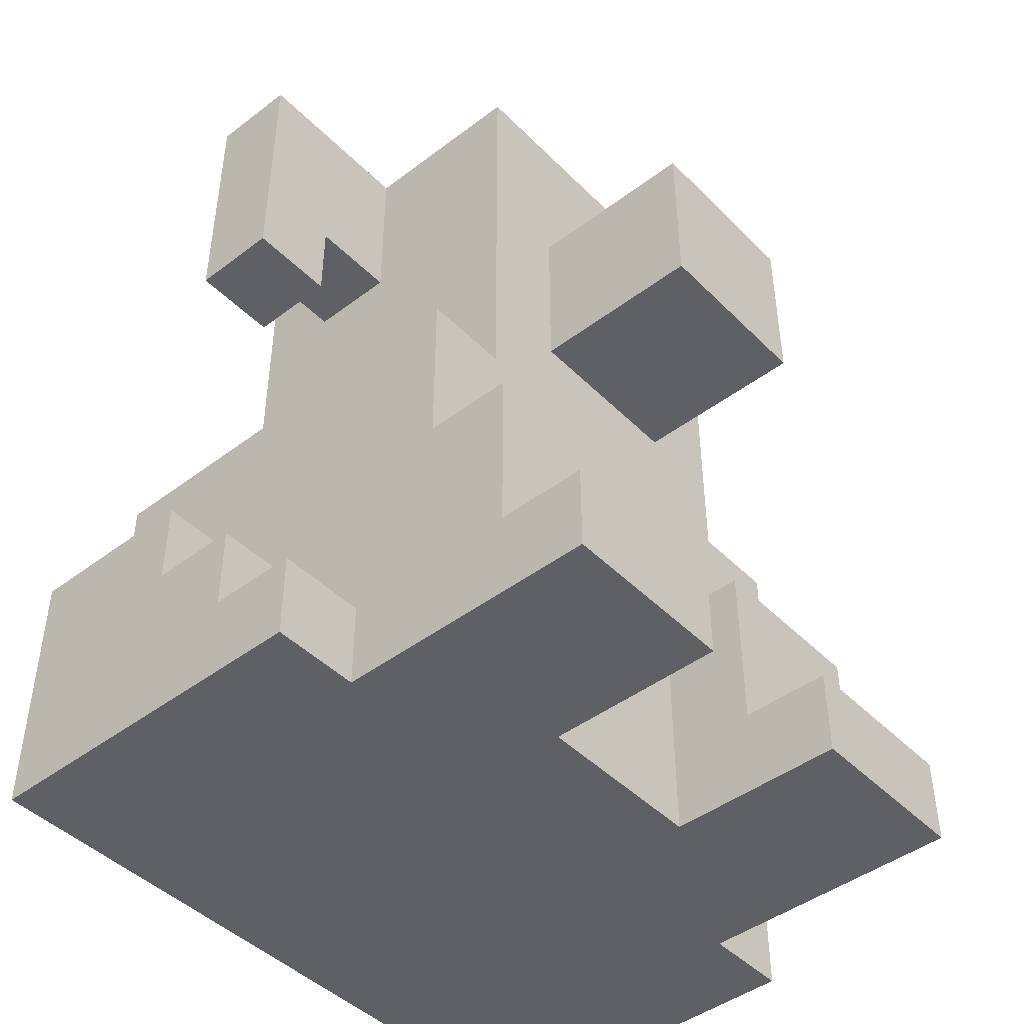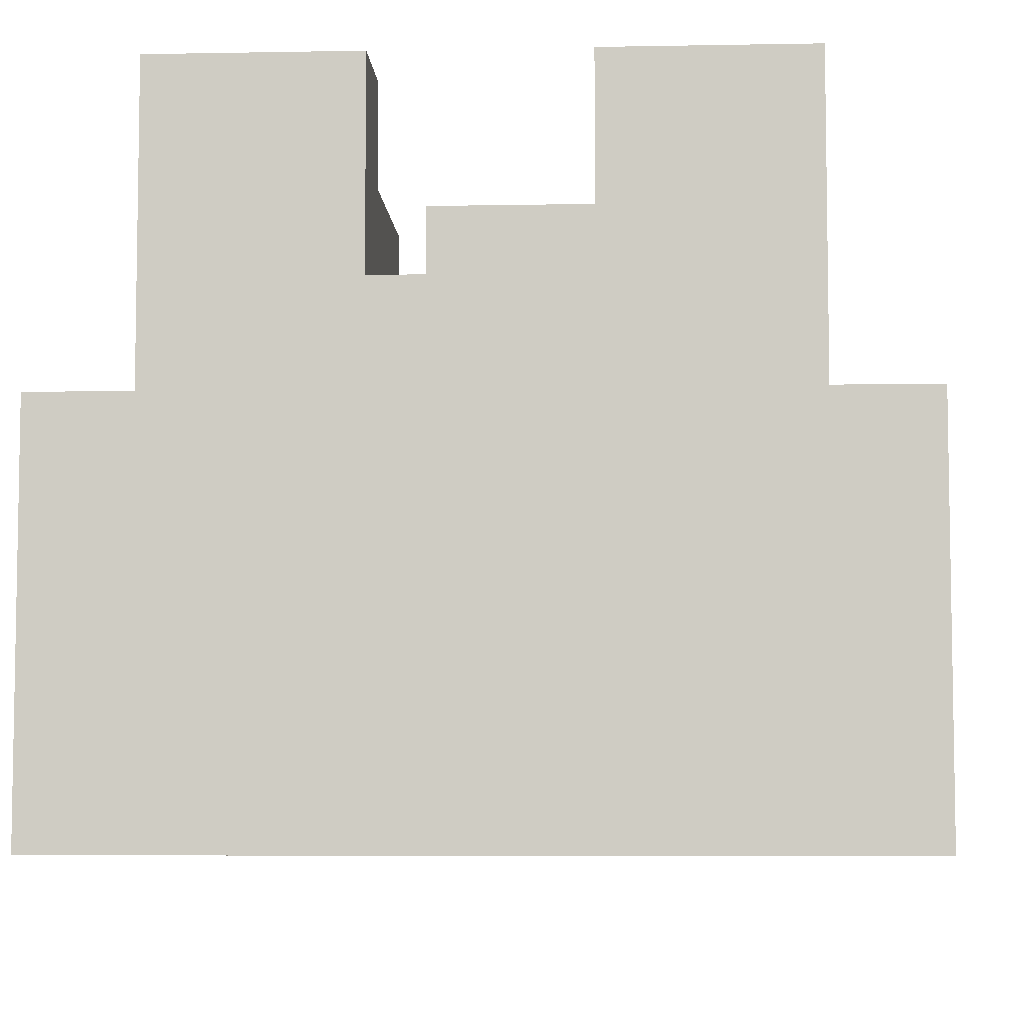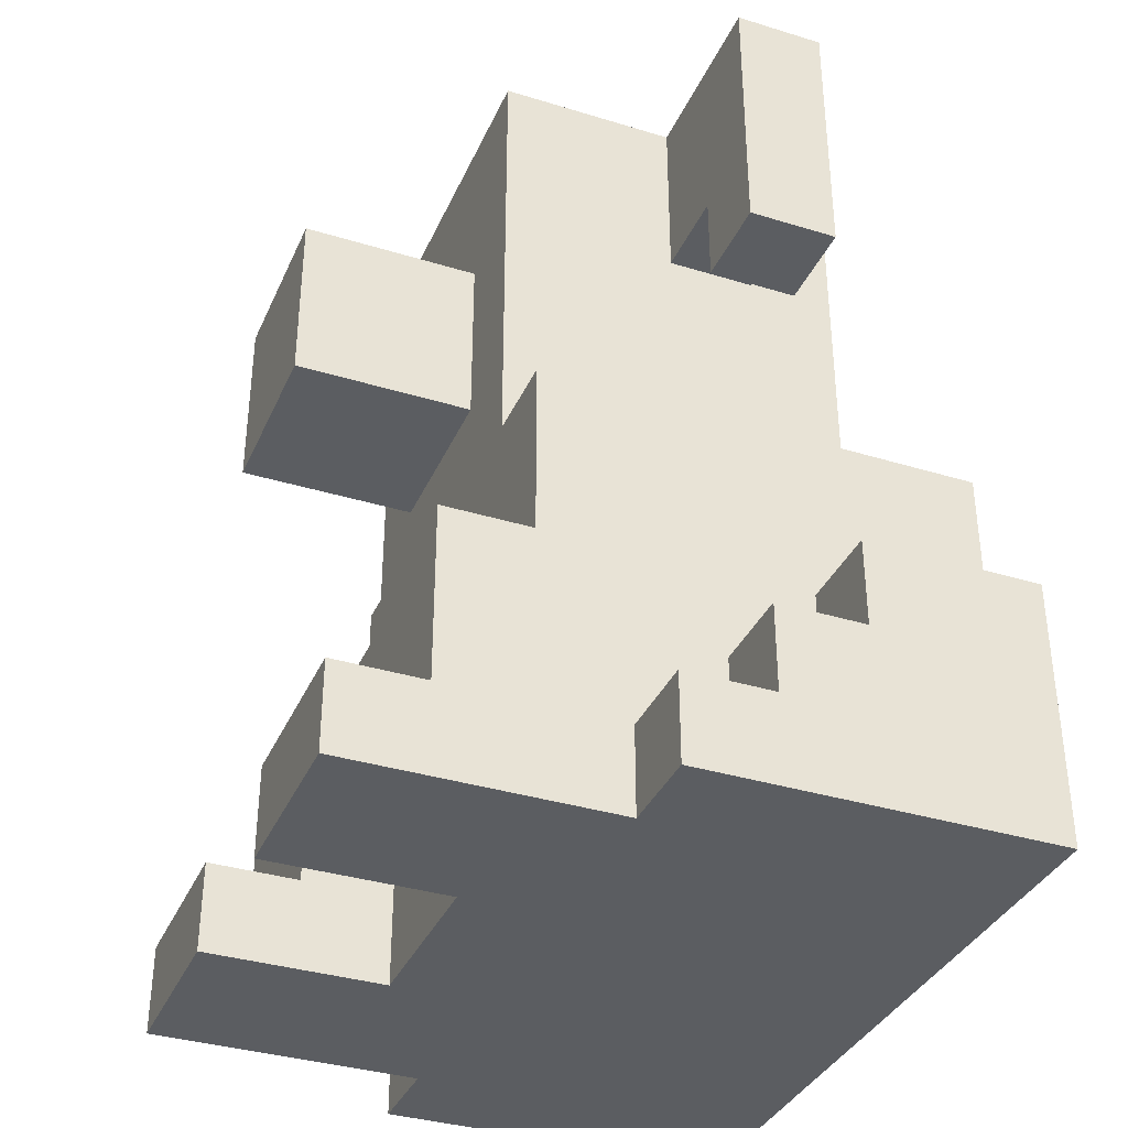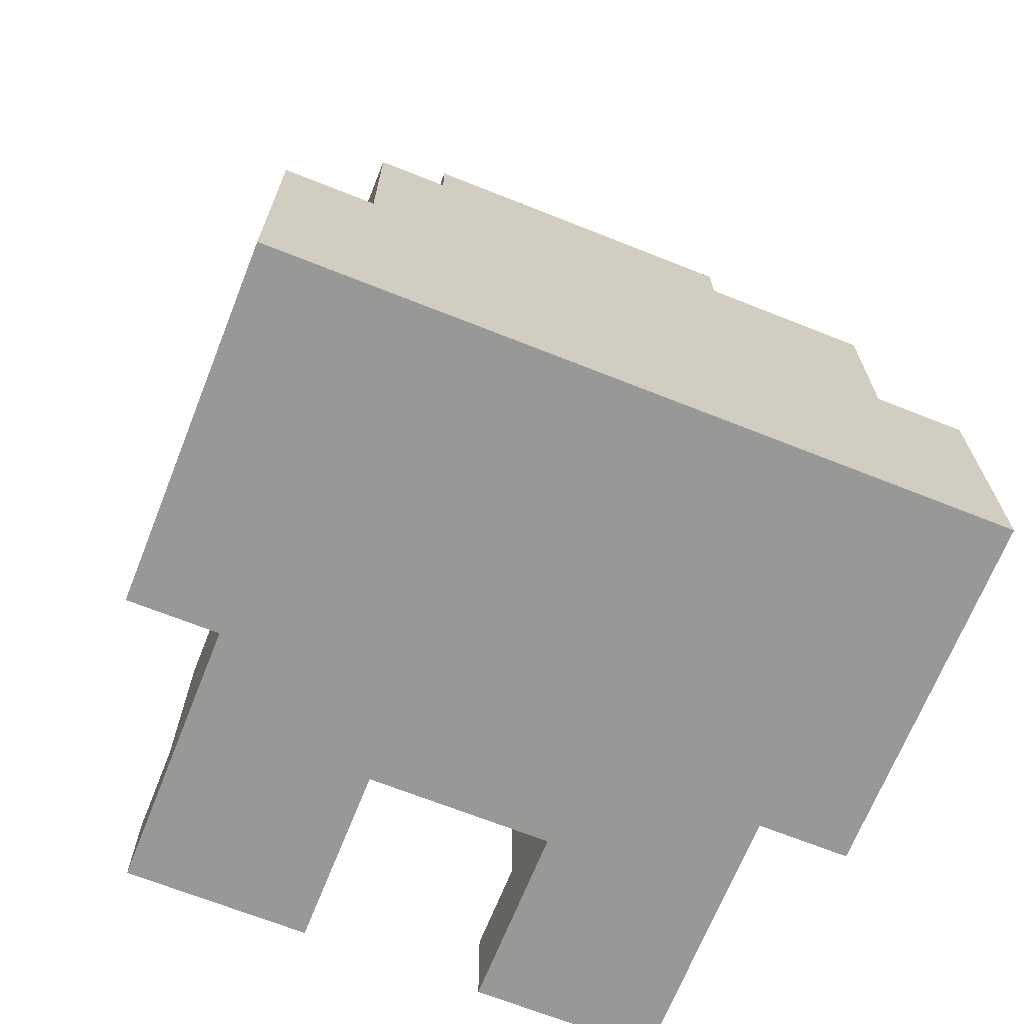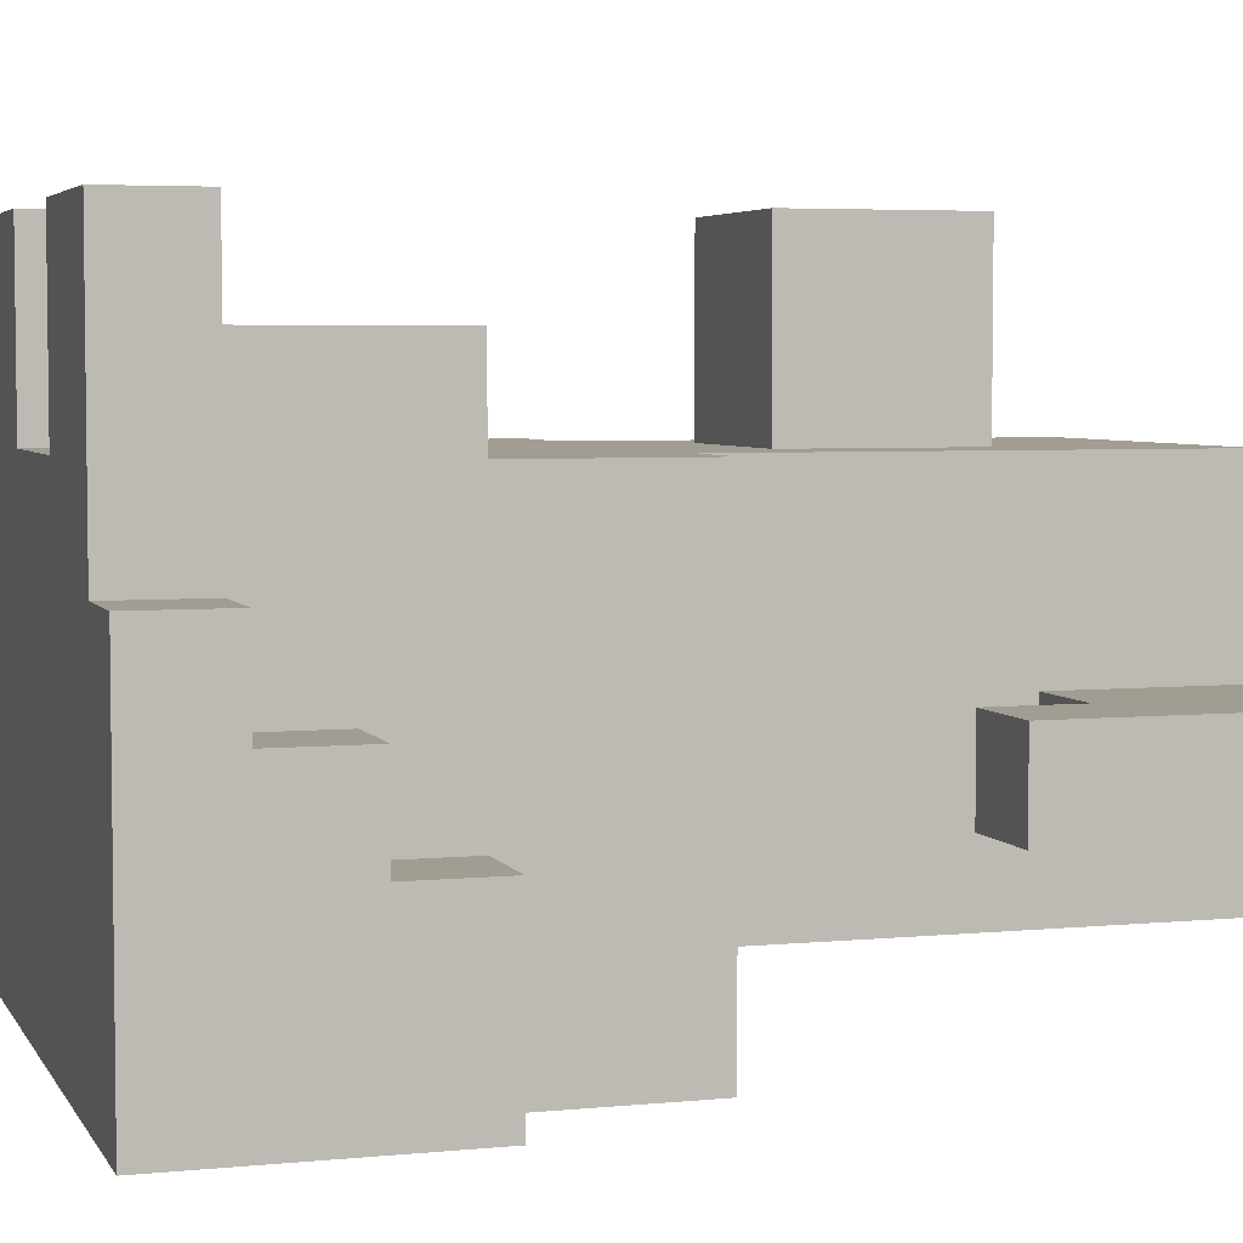
<metadata>
{"format":"obj","ext":"obj","renderer":"f3d","projection":"perspective","resolution":1024,"background":"white","views":[{"elev":-45.1,"azim":-48.8,"up":"+Y"},{"elev":-6.6,"azim":3.2,"up":"+Z"},{"elev":-36.0,"azim":68.1,"up":"+Y"},{"elev":-68.5,"azim":158.3,"up":"+Y"},{"elev":4.6,"azim":72.5,"up":"+Z"}]}
</metadata>
<code>
o
v 0.1 2 -0.4
v 0.1 2 -0.5
v 0.1 2 -0.8
v 0.1 2.1 -0.4
v 0.1 2.1 -0.5
v 0.1 2.2 -0.5
v 0.1 2.2 -0.6
v 0.1 2.3 -0.6
v 0.1 2.3 -0.8
v 0.1 2.7 -0.5
v 0.1 2.7 -0.6
v 0.1 3 -0.5
v 0.1 3 -0.6
v 0.2 2 -0.1
v 0.2 2 -0.2
v 0.2 2 -0.4
v 0.2 2.1 -0.1
v 0.2 2.1 -0.2
v 0.2 2.1 -0.4
v 0.2 2.1 -0.5
v 0.2 2.2 -0.5
v 0.2 2.2 -0.6
v 0.2 2.3 -0.2
v 0.2 2.3 -0.3
v 0.2 2.3 -0.6
v 0.2 2.3 -0.8
v 0.2 2.5 -0.3
v 0.2 2.5 -0.8
v 0.3 2.5 -0.3
v 0.3 2.5 -0.7
v 0.3 2.7 -0.3
v 0.3 2.7 -0.4
v 0.3 2.8 -0.3
v 0.3 2.8 -0.4
v 0.3 2.8 -0.5
v 0.3 2.8 -0.6
v 0.3 2.9 -0.3
v 0.3 2.9 -0.4
v 0.3 3 -0.3
v 0.3 3 -0.5
v 0.3 3 -0.6
v 0.3 3 -0.7
v 0.4 2.6 -0.1
v 0.4 2.6 -0.3
v 0.4 2.7 -0.1
v 0.4 2.7 -0.2
v 0.4 2.7 -0.3
v 0.4 2.8 -0.1
v 0.4 2.8 -0.2
v 0.4 2.8 -0.3
v 0.6 2 -0.1
v 0.6 2 -0.2
v 0.6 2 -0.3
v 0.6 2.1 -0.1
v 0.6 2.1 -0.2
v 0.6 2.3 -0.2
v 0.6 2.3 -0.3
v 0.8 2.7 -0.5
v 0.8 2.7 -0.6
v 0.8 2.8 -0.5
v 0.8 2.8 -0.6
v 0.2 2.7 -0.5
v 0.2 2.7 -0.6
v 0.2 2.8 -0.5
v 0.2 2.8 -0.6
v 0.4 2 -0.1
v 0.4 2 -0.2
v 0.4 2 -0.3
v 0.4 2.1 -0.1
v 0.4 2.1 -0.2
v 0.4 2.3 -0.2
v 0.4 2.3 -0.3
v 0.6 2.6 -0.1
v 0.6 2.6 -0.3
v 0.6 2.7 -0.1
v 0.6 2.7 -0.2
v 0.6 2.7 -0.3
v 0.6 2.8 -0.1
v 0.6 2.8 -0.2
v 0.6 2.8 -0.3
v 0.7 2.5 -0.3
v 0.7 2.5 -0.7
v 0.7 2.7 -0.3
v 0.7 2.7 -0.4
v 0.7 2.8 -0.3
v 0.7 2.8 -0.4
v 0.7 2.8 -0.5
v 0.7 2.8 -0.6
v 0.7 2.9 -0.3
v 0.7 2.9 -0.4
v 0.7 3 -0.3
v 0.7 3 -0.5
v 0.7 3 -0.6
v 0.7 3 -0.7
v 0.8 2 -0.1
v 0.8 2 -0.2
v 0.8 2 -0.4
v 0.8 2.1 -0.1
v 0.8 2.1 -0.2
v 0.8 2.1 -0.4
v 0.8 2.1 -0.5
v 0.8 2.2 -0.5
v 0.8 2.2 -0.6
v 0.8 2.3 -0.2
v 0.8 2.3 -0.3
v 0.8 2.3 -0.6
v 0.8 2.3 -0.8
v 0.8 2.5 -0.3
v 0.8 2.5 -0.8
v 0.9 2 -0.4
v 0.9 2 -0.5
v 0.9 2 -0.8
v 0.9 2.1 -0.4
v 0.9 2.1 -0.5
v 0.9 2.2 -0.5
v 0.9 2.2 -0.6
v 0.9 2.3 -0.6
v 0.9 2.3 -0.8
v 0.9 2.7 -0.5
v 0.9 2.7 -0.6
v 0.9 3 -0.5
v 0.9 3 -0.6
v 0.2 2 -0.1
v 0.2 2.1 -0.1
v 0.4 2 -0.1
v 0.4 2.1 -0.1
v 0.4 2.6 -0.1
v 0.4 2.7 -0.1
v 0.4 2.8 -0.1
v 0.6 2 -0.1
v 0.6 2.1 -0.1
v 0.6 2.6 -0.1
v 0.6 2.7 -0.1
v 0.6 2.8 -0.1
v 0.8 2 -0.1
v 0.8 2.1 -0.1
v 0.2 2.1 -0.2
v 0.2 2.3 -0.2
v 0.4 2.1 -0.2
v 0.4 2.3 -0.2
v 0.6 2.1 -0.2
v 0.6 2.3 -0.2
v 0.8 2.1 -0.2
v 0.8 2.3 -0.2
v 0.2 2.3 -0.3
v 0.2 2.5 -0.3
v 0.3 2.5 -0.3
v 0.3 2.7 -0.3
v 0.3 2.8 -0.3
v 0.3 2.9 -0.3
v 0.3 3 -0.3
v 0.4 2 -0.3
v 0.4 2.3 -0.3
v 0.4 2.6 -0.3
v 0.4 2.7 -0.3
v 0.4 2.8 -0.3
v 0.4 2.9 -0.3
v 0.6 2 -0.3
v 0.6 2.3 -0.3
v 0.6 2.6 -0.3
v 0.6 2.7 -0.3
v 0.6 2.8 -0.3
v 0.6 2.9 -0.3
v 0.7 2.5 -0.3
v 0.7 2.7 -0.3
v 0.7 2.8 -0.3
v 0.7 2.9 -0.3
v 0.7 3 -0.3
v 0.8 2.3 -0.3
v 0.8 2.5 -0.3
v 0.1 2 -0.4
v 0.1 2.1 -0.4
v 0.2 2 -0.4
v 0.2 2.1 -0.4
v 0.8 2 -0.4
v 0.8 2.1 -0.4
v 0.9 2 -0.4
v 0.9 2.1 -0.4
v 0.1 2.1 -0.5
v 0.1 2.2 -0.5
v 0.1 2.7 -0.5
v 0.1 3 -0.5
v 0.2 2.1 -0.5
v 0.2 2.2 -0.5
v 0.2 2.7 -0.5
v 0.2 2.8 -0.5
v 0.3 2.8 -0.5
v 0.3 3 -0.5
v 0.7 2.8 -0.5
v 0.7 3 -0.5
v 0.8 2.1 -0.5
v 0.8 2.2 -0.5
v 0.8 2.7 -0.5
v 0.8 2.8 -0.5
v 0.9 2.1 -0.5
v 0.9 2.2 -0.5
v 0.9 2.7 -0.5
v 0.9 3 -0.5
v 0.1 2.2 -0.6
v 0.1 2.3 -0.6
v 0.2 2.2 -0.6
v 0.2 2.3 -0.6
v 0.8 2.2 -0.6
v 0.8 2.3 -0.6
v 0.9 2.2 -0.6
v 0.9 2.3 -0.6
v 0.1 2.7 -0.6
v 0.1 3 -0.6
v 0.2 2.7 -0.6
v 0.2 2.8 -0.6
v 0.3 2.8 -0.6
v 0.3 3 -0.6
v 0.7 2.8 -0.6
v 0.7 3 -0.6
v 0.8 2.7 -0.6
v 0.8 2.8 -0.6
v 0.9 2.7 -0.6
v 0.9 3 -0.6
v 0.3 2.5 -0.7
v 0.3 3 -0.7
v 0.7 2.5 -0.7
v 0.7 3 -0.7
v 0.1 2 -0.8
v 0.1 2.3 -0.8
v 0.2 2.3 -0.8
v 0.2 2.5 -0.8
v 0.8 2.3 -0.8
v 0.8 2.5 -0.8
v 0.9 2 -0.8
v 0.9 2.3 -0.8
v 0.2 2 -0.1
v 0.4 2 -0.1
v 0.6 2 -0.1
v 0.8 2 -0.1
v 0.2 2 -0.2
v 0.4 2 -0.2
v 0.6 2 -0.2
v 0.8 2 -0.2
v 0.4 2 -0.3
v 0.6 2 -0.3
v 0.1 2 -0.4
v 0.2 2 -0.4
v 0.8 2 -0.4
v 0.9 2 -0.4
v 0.1 2 -0.5
v 0.2 2 -0.5
v 0.8 2 -0.5
v 0.9 2 -0.5
v 0.1 2 -0.8
v 0.9 2 -0.8
v 0.4 2.6 -0.1
v 0.6 2.6 -0.1
v 0.4 2.6 -0.3
v 0.6 2.6 -0.3
v 0.1 2.7 -0.5
v 0.2 2.7 -0.5
v 0.8 2.7 -0.5
v 0.9 2.7 -0.5
v 0.1 2.7 -0.6
v 0.2 2.7 -0.6
v 0.8 2.7 -0.6
v 0.9 2.7 -0.6
v 0.2 2.8 -0.5
v 0.3 2.8 -0.5
v 0.7 2.8 -0.5
v 0.8 2.8 -0.5
v 0.2 2.8 -0.6
v 0.3 2.8 -0.6
v 0.7 2.8 -0.6
v 0.8 2.8 -0.6
v 0.2 2.1 -0.1
v 0.4 2.1 -0.1
v 0.6 2.1 -0.1
v 0.8 2.1 -0.1
v 0.2 2.1 -0.2
v 0.4 2.1 -0.2
v 0.6 2.1 -0.2
v 0.8 2.1 -0.2
v 0.1 2.1 -0.4
v 0.2 2.1 -0.4
v 0.8 2.1 -0.4
v 0.9 2.1 -0.4
v 0.1 2.1 -0.5
v 0.2 2.1 -0.5
v 0.8 2.1 -0.5
v 0.9 2.1 -0.5
v 0.1 2.2 -0.5
v 0.2 2.2 -0.5
v 0.8 2.2 -0.5
v 0.9 2.2 -0.5
v 0.1 2.2 -0.6
v 0.2 2.2 -0.6
v 0.8 2.2 -0.6
v 0.9 2.2 -0.6
v 0.2 2.3 -0.2
v 0.4 2.3 -0.2
v 0.6 2.3 -0.2
v 0.8 2.3 -0.2
v 0.2 2.3 -0.3
v 0.4 2.3 -0.3
v 0.6 2.3 -0.3
v 0.8 2.3 -0.3
v 0.1 2.3 -0.6
v 0.2 2.3 -0.6
v 0.8 2.3 -0.6
v 0.9 2.3 -0.6
v 0.1 2.3 -0.8
v 0.2 2.3 -0.8
v 0.8 2.3 -0.8
v 0.9 2.3 -0.8
v 0.2 2.5 -0.3
v 0.3 2.5 -0.3
v 0.7 2.5 -0.3
v 0.8 2.5 -0.3
v 0.3 2.5 -0.7
v 0.7 2.5 -0.7
v 0.2 2.5 -0.8
v 0.8 2.5 -0.8
v 0.4 2.8 -0.1
v 0.6 2.8 -0.1
v 0.4 2.8 -0.2
v 0.6 2.8 -0.2
v 0.4 2.8 -0.3
v 0.6 2.8 -0.3
v 0.3 3 -0.3
v 0.7 3 -0.3
v 0.1 3 -0.5
v 0.3 3 -0.5
v 0.7 3 -0.5
v 0.9 3 -0.5
v 0.1 3 -0.6
v 0.3 3 -0.6
v 0.7 3 -0.6
v 0.9 3 -0.6
v 0.3 3 -0.7
v 0.7 3 -0.7
f 4 2 1
f 5 3 2
f 5 2 4
f 6 3 5
f 7 3 6
f 8 3 7
f 9 3 8
f 12 11 10
f 13 11 12
f 17 15 14
f 18 16 15
f 18 15 17
f 19 16 18
f 21 20 19
f 21 19 18
f 23 21 18
f 23 22 21
f 24 22 23
f 25 22 24
f 27 26 25
f 27 25 24
f 28 26 27
f 31 30 29
f 32 30 31
f 33 32 31
f 34 30 32
f 34 32 33
f 35 30 34
f 36 30 35
f 37 34 33
f 38 35 34
f 38 34 37
f 39 38 37
f 40 35 38
f 40 38 39
f 41 30 36
f 42 30 41
f 45 44 43
f 46 44 45
f 47 44 46
f 48 46 45
f 49 47 46
f 49 46 48
f 50 47 49
f 54 52 51
f 55 53 52
f 55 52 54
f 56 53 55
f 57 53 56
f 60 59 58
f 61 59 60
f 62 63 64
f 64 63 65
f 66 67 69
f 67 68 70
f 69 67 70
f 70 68 71
f 71 68 72
f 73 74 75
f 75 74 76
f 76 74 77
f 75 76 78
f 76 77 79
f 78 76 79
f 79 77 80
f 81 82 83
f 83 82 84
f 83 84 85
f 84 82 86
f 85 84 86
f 86 82 87
f 87 82 88
f 85 86 89
f 86 87 90
f 89 86 90
f 89 90 91
f 90 87 92
f 91 90 92
f 88 82 93
f 93 82 94
f 95 96 98
f 96 97 99
f 98 96 99
f 99 97 100
f 100 101 102
f 99 100 102
f 99 102 104
f 102 103 104
f 104 103 105
f 105 103 106
f 106 107 108
f 105 106 108
f 108 107 109
f 110 111 113
f 111 112 114
f 113 111 114
f 114 112 115
f 115 112 116
f 116 112 117
f 117 112 118
f 119 120 121
f 121 120 122
f 125 124 123
f 126 124 125
f 132 128 127
f 133 129 128
f 133 128 132
f 134 129 133
f 135 131 130
f 136 131 135
f 139 138 137
f 140 138 139
f 143 142 141
f 144 142 143
f 147 146 145
f 153 147 145
f 153 148 147
f 154 148 153
f 155 149 148
f 155 148 154
f 156 150 149
f 156 149 155
f 157 151 150
f 157 150 156
f 158 154 153
f 158 153 152
f 159 154 158
f 160 154 159
f 162 157 156
f 163 151 157
f 163 157 162
f 164 161 160
f 164 160 159
f 165 162 161
f 165 161 164
f 166 163 162
f 166 162 165
f 167 151 163
f 167 163 166
f 168 151 167
f 169 164 159
f 170 164 169
f 173 172 171
f 174 172 173
f 177 176 175
f 178 176 177
f 183 180 179
f 184 180 183
f 185 182 181
f 186 182 185
f 187 182 186
f 188 182 187
f 194 190 189
f 195 192 191
f 196 192 195
f 197 194 193
f 198 190 194
f 198 194 197
f 201 200 199
f 202 200 201
f 205 204 203
f 206 204 205
f 207 208 209
f 209 208 210
f 210 208 211
f 211 208 212
f 213 214 216
f 215 216 217
f 216 214 218
f 217 216 218
f 219 220 221
f 221 220 222
f 223 224 225
f 223 225 227
f 225 226 227
f 227 226 228
f 223 227 229
f 229 227 230
f 235 232 231
f 236 232 235
f 237 234 233
f 238 234 237
f 239 236 235
f 240 238 237
f 242 239 235
f 242 240 239
f 243 238 240
f 243 240 242
f 245 242 241
f 246 243 242
f 246 242 245
f 247 244 243
f 247 243 246
f 248 244 247
f 249 246 245
f 249 247 246
f 249 248 247
f 250 248 249
f 253 252 251
f 254 252 253
f 259 256 255
f 260 256 259
f 261 258 257
f 262 258 261
f 267 264 263
f 268 264 267
f 269 266 265
f 270 266 269
f 271 272 275
f 275 272 276
f 273 274 277
f 277 274 278
f 279 280 283
f 283 280 284
f 281 282 285
f 285 282 286
f 287 288 291
f 291 288 292
f 289 290 293
f 293 290 294
f 295 296 299
f 299 296 300
f 297 298 301
f 301 298 302
f 303 304 307
f 307 304 308
f 305 306 309
f 309 306 310
f 311 312 315
f 313 314 316
f 311 315 317
f 315 316 317
f 316 314 318
f 317 316 318
f 319 320 321
f 321 320 322
f 321 322 323
f 323 322 324
f 325 326 328
f 328 326 329
f 327 328 331
f 328 329 332
f 331 328 332
f 329 330 333
f 332 329 333
f 333 330 334
f 332 333 335
f 335 333 336

</code>
